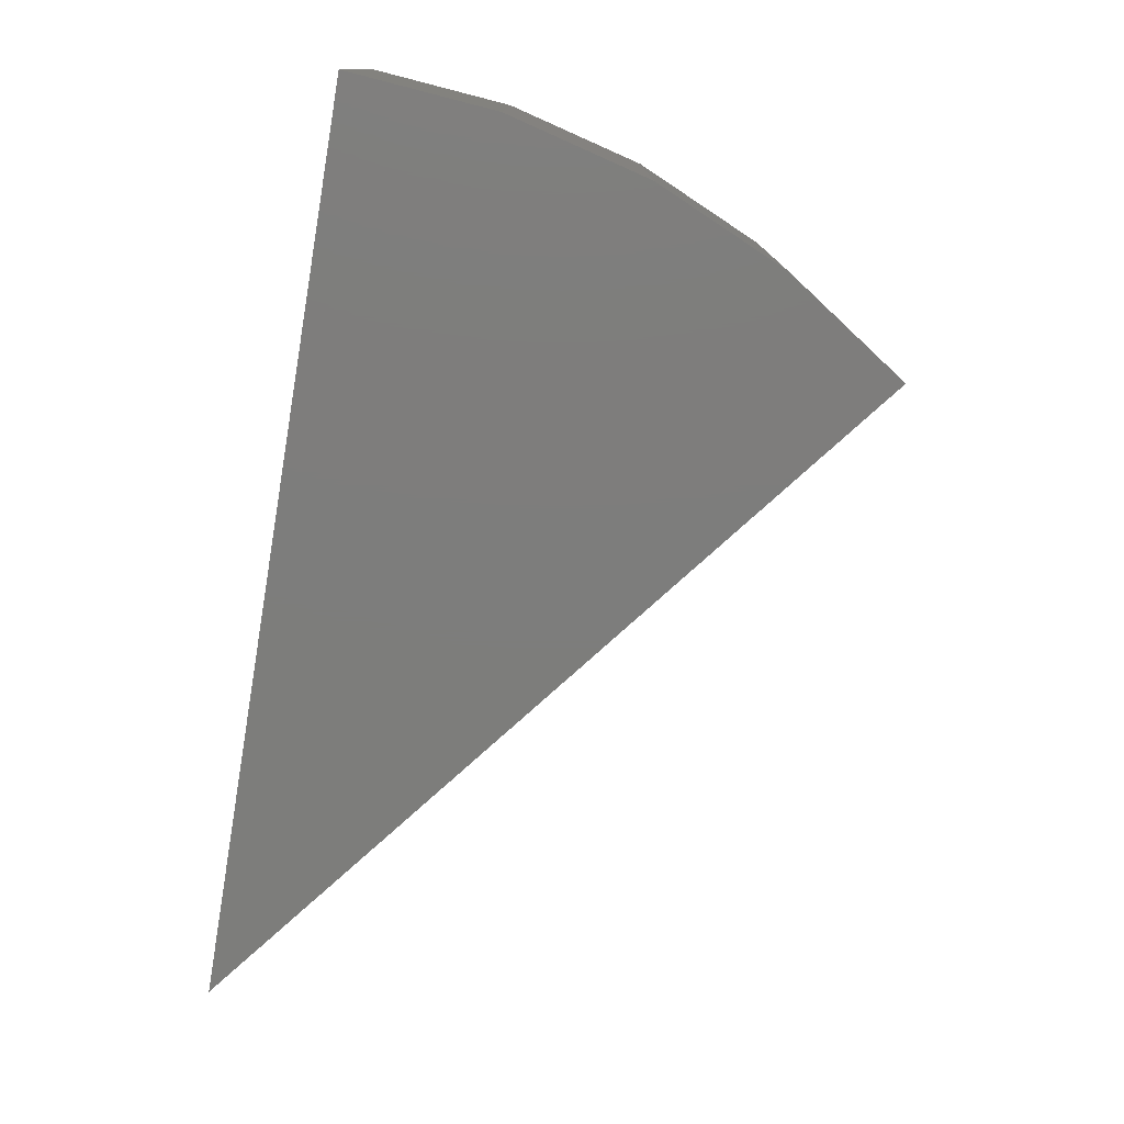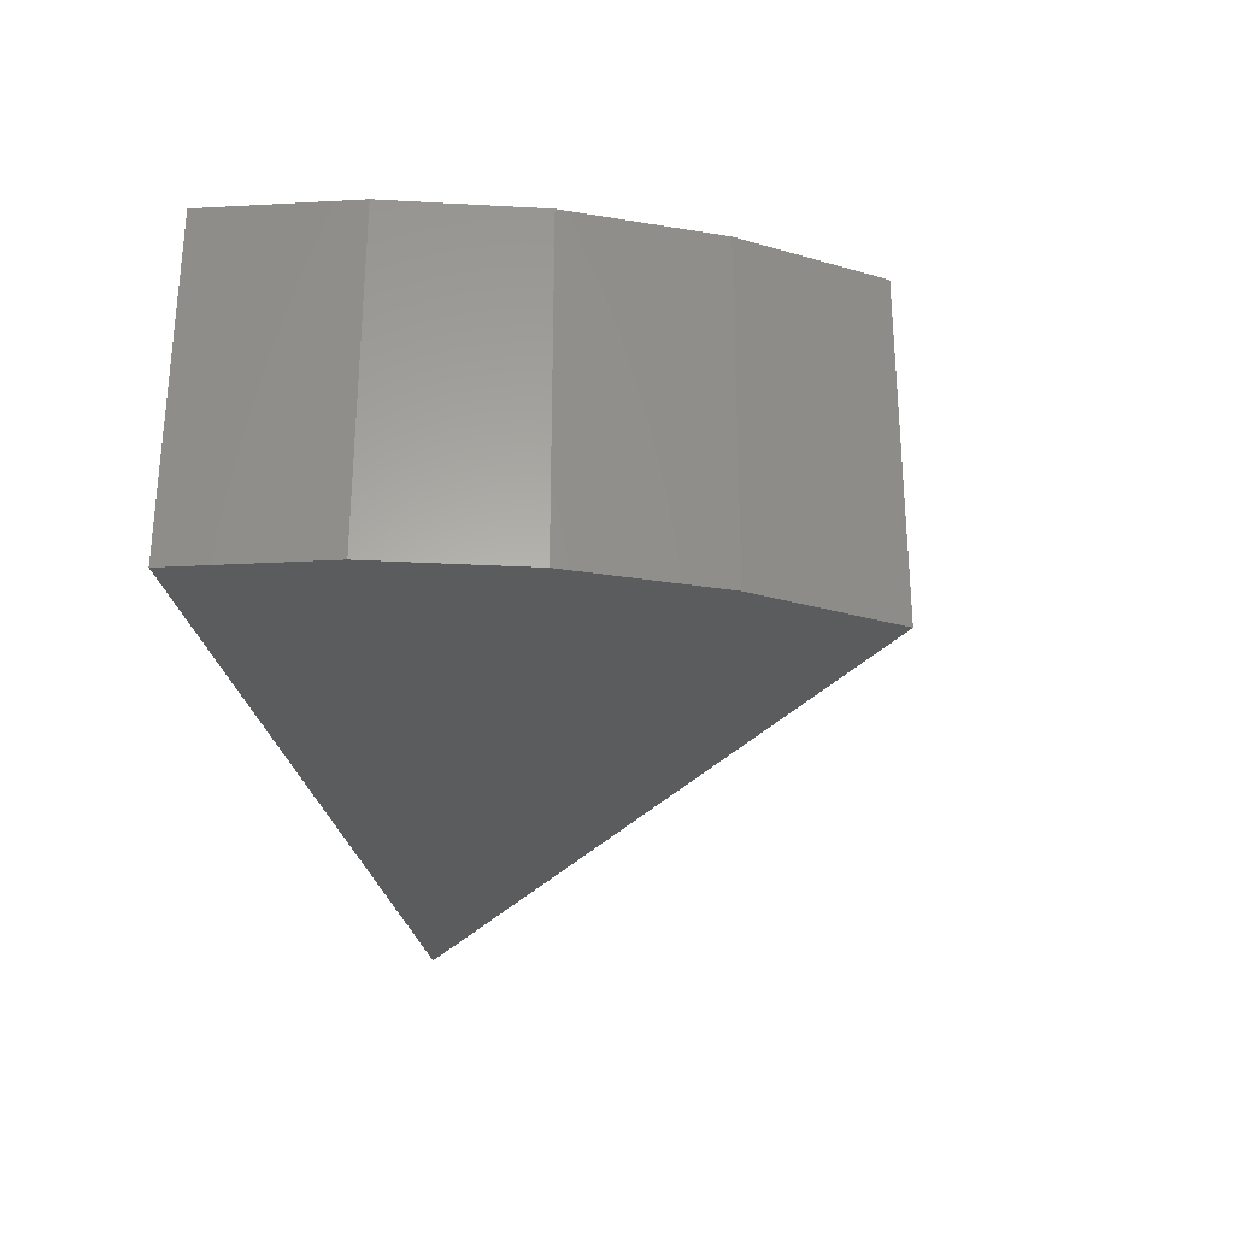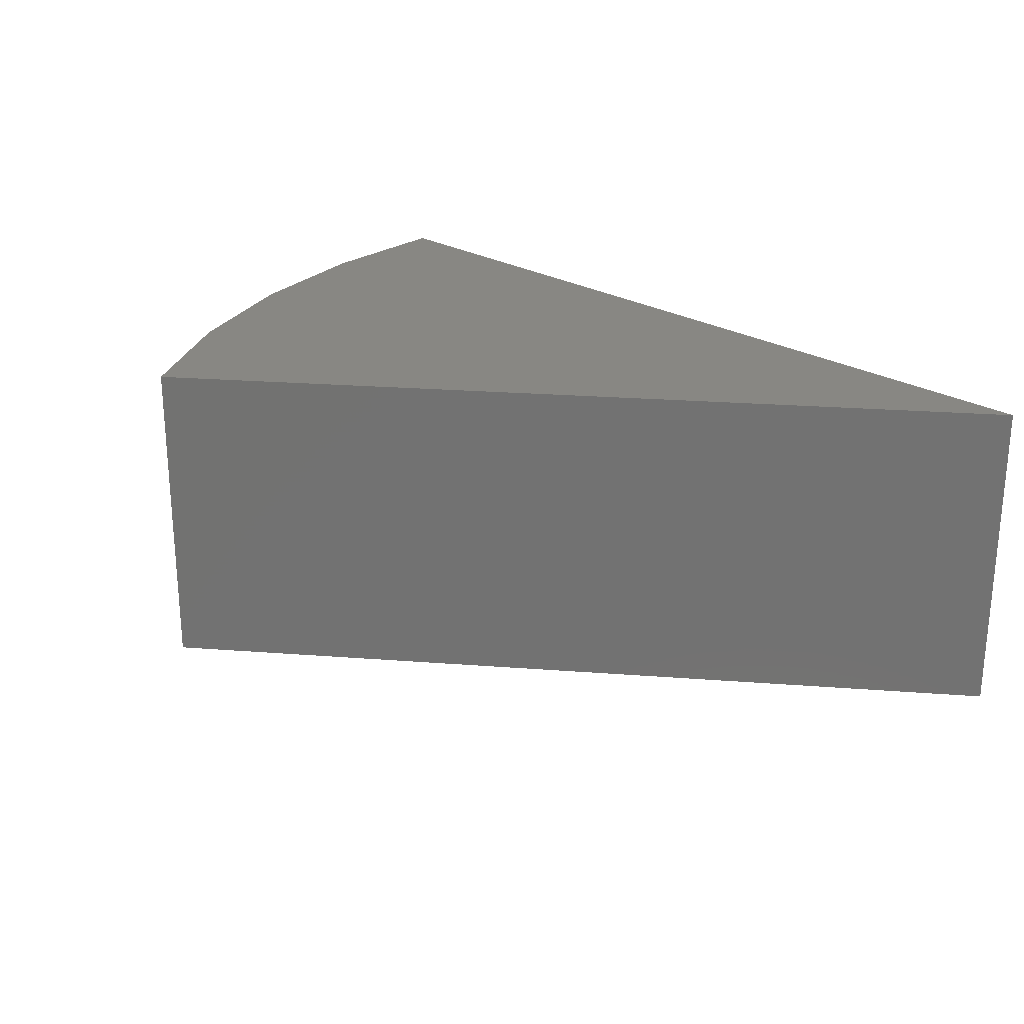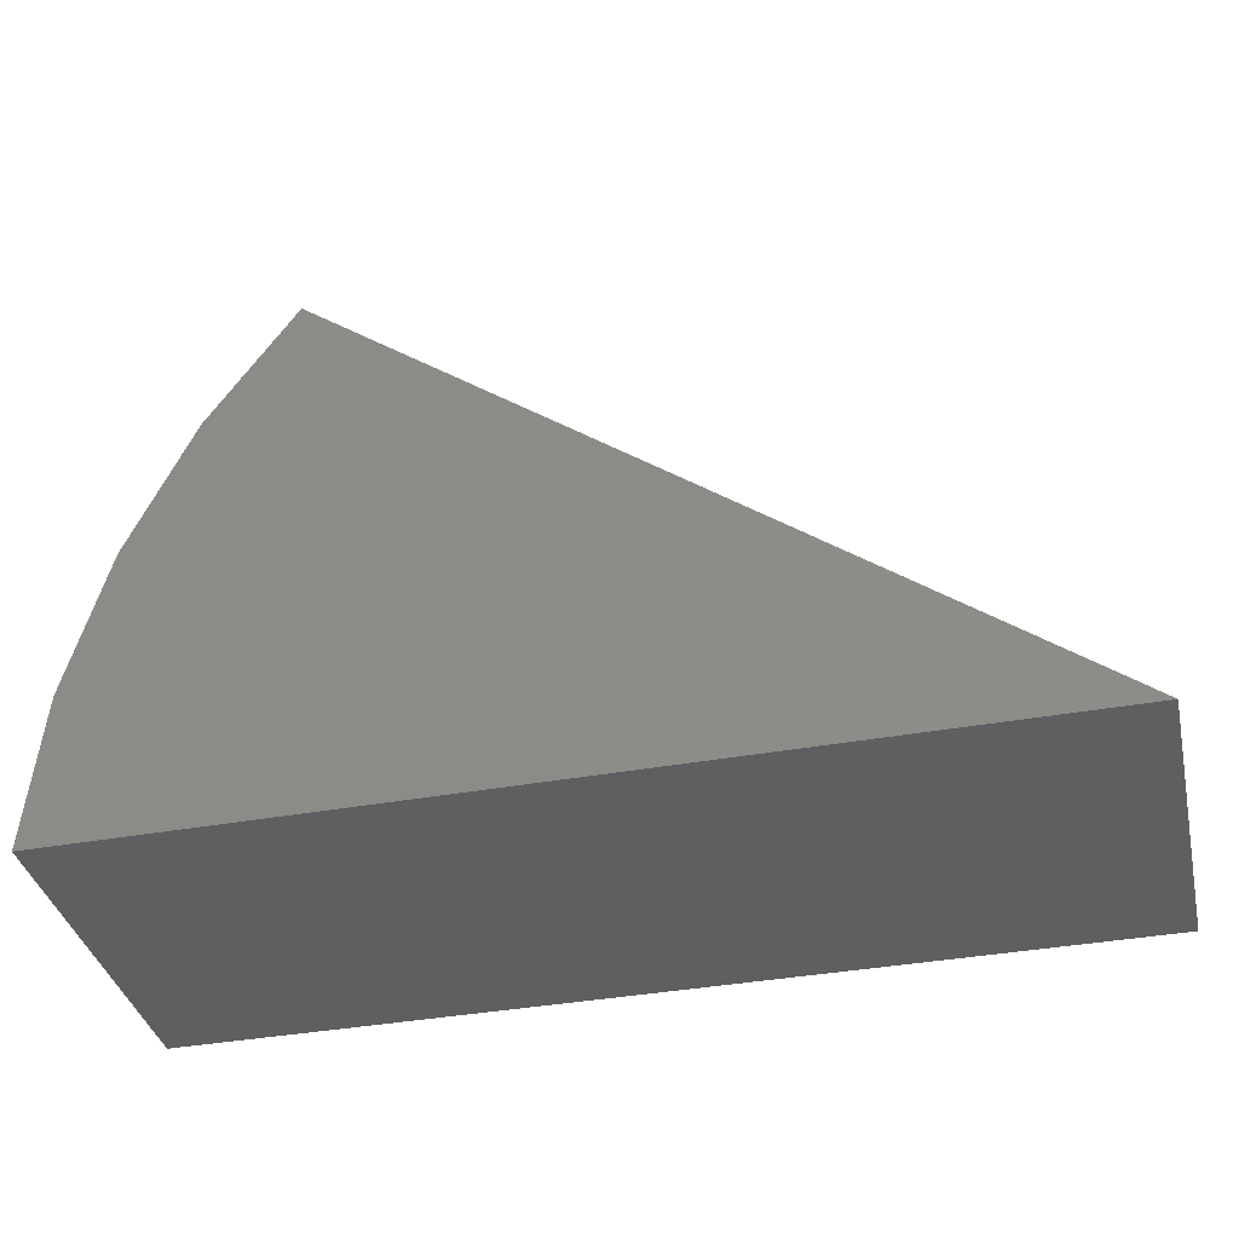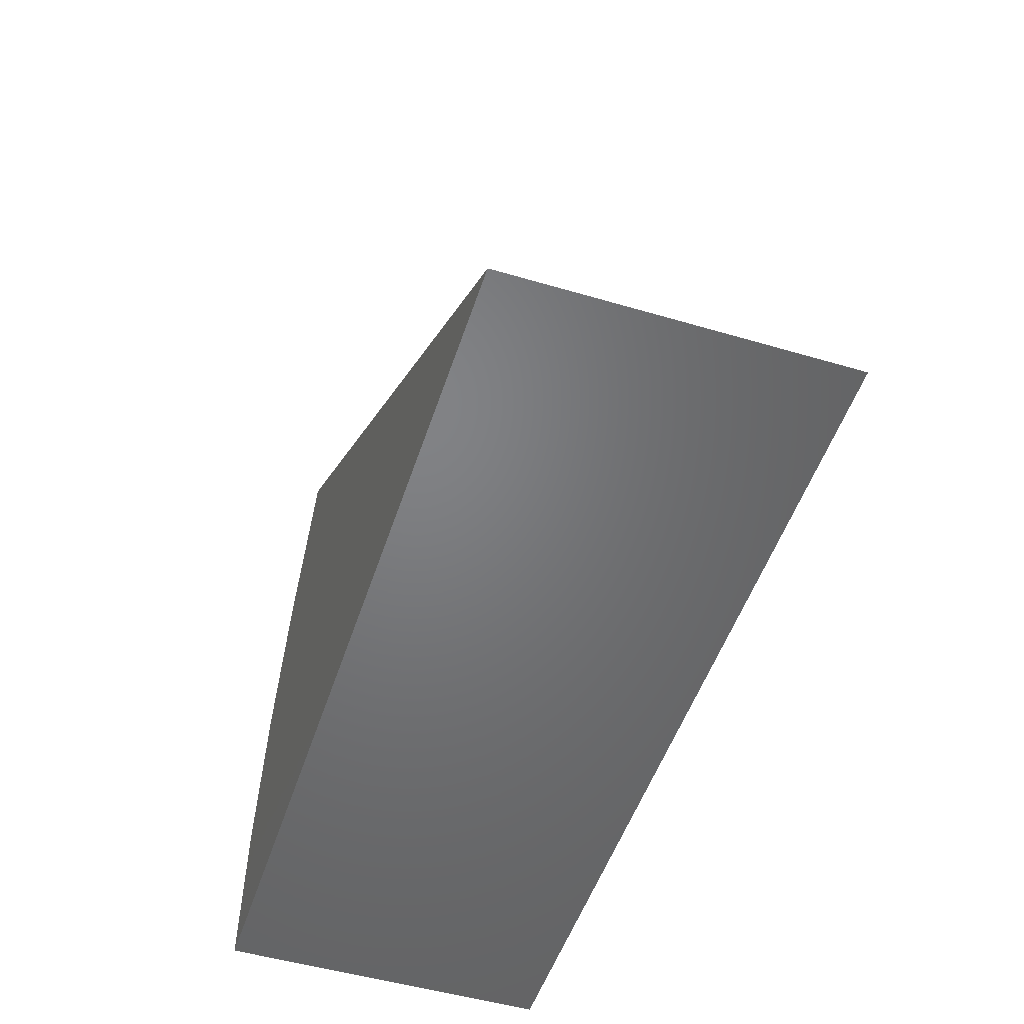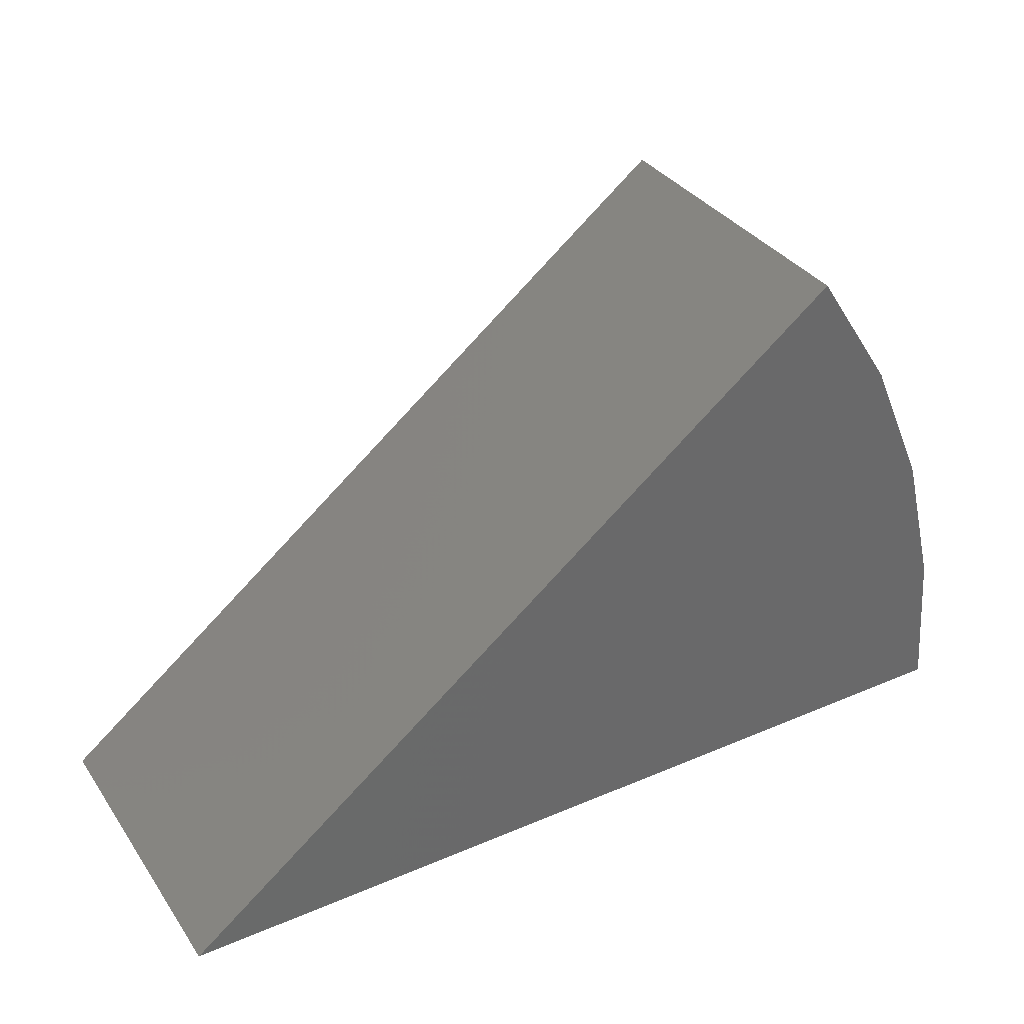
<metadata>
{"format":"stl","ext":"stl","renderer":"f3d","projection":"perspective","resolution":1024,"background":"white","views":[{"elev":-76.7,"azim":-99.6,"up":"+Y"},{"elev":-27.5,"azim":-80.5,"up":"+Y"},{"elev":24.5,"azim":45.3,"up":"+Y"},{"elev":-38.0,"azim":13.0,"up":"+Z"},{"elev":-50.7,"azim":72.1,"up":"+Z"},{"elev":34.6,"azim":150.2,"up":"+Z"}]}
</metadata>
<code>
# stl→obj: 12 verts, 20 faces
v -0.2887 -0.2891 0.815
v 0.75 -0.2891 0
v -0.2887 0.1974 0.815
v 0.75 0.1974 0
v -0.5703 -0.2891 0
v -0.5703 0.1974 0
v -0.4093 -0.2891 0.6318
v -0.4093 0.1974 0.6318
v -0.4979 -0.2891 0.4311
v -0.4979 0.1974 0.4311
v -0.5521 -0.2891 0.2186
v -0.5521 0.1974 0.2186
f 1 2 3
f 3 2 4
f 5 6 2
f 2 6 4
f 1 3 7
f 7 3 8
f 7 8 9
f 9 8 10
f 9 10 11
f 11 10 12
f 11 12 5
f 5 12 6
f 4 6 3
f 3 6 12
f 3 12 8
f 8 12 10
f 2 1 5
f 5 1 11
f 1 7 11
f 11 7 9

</code>
